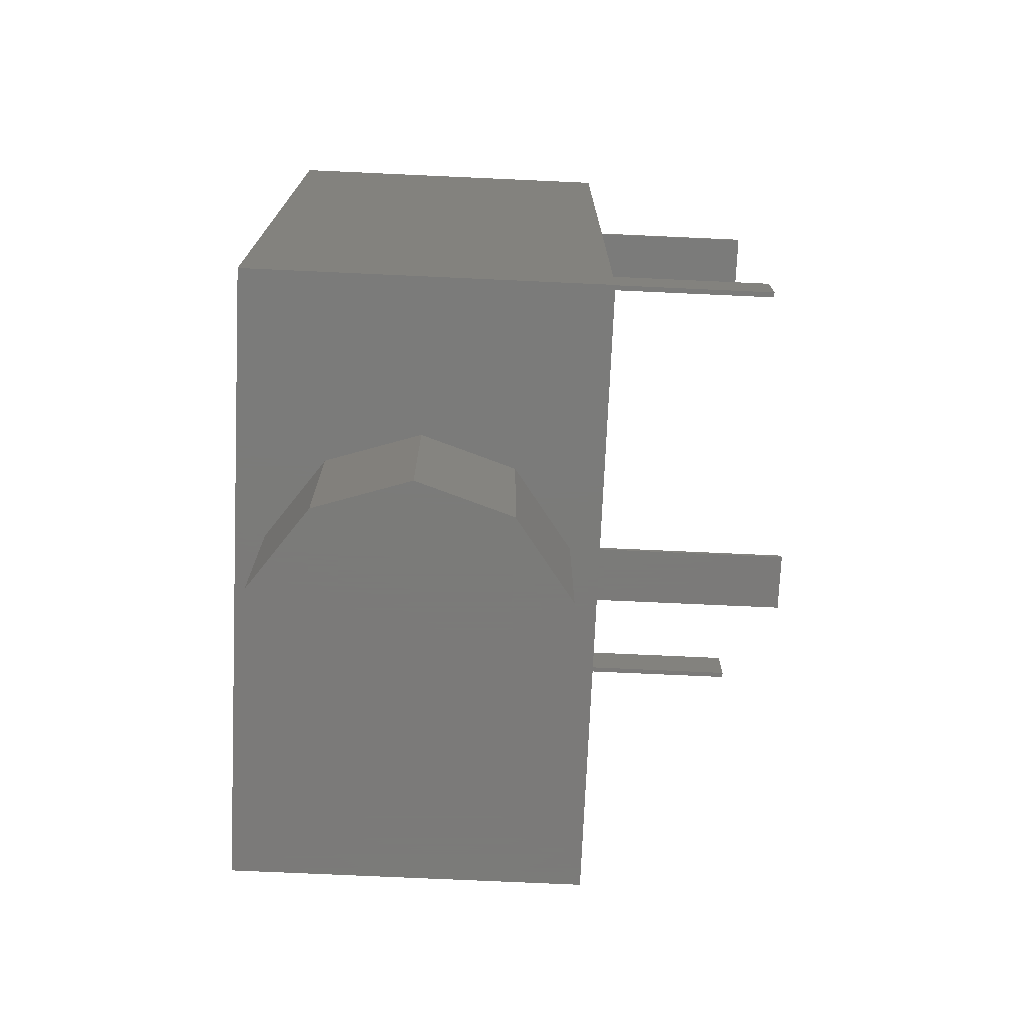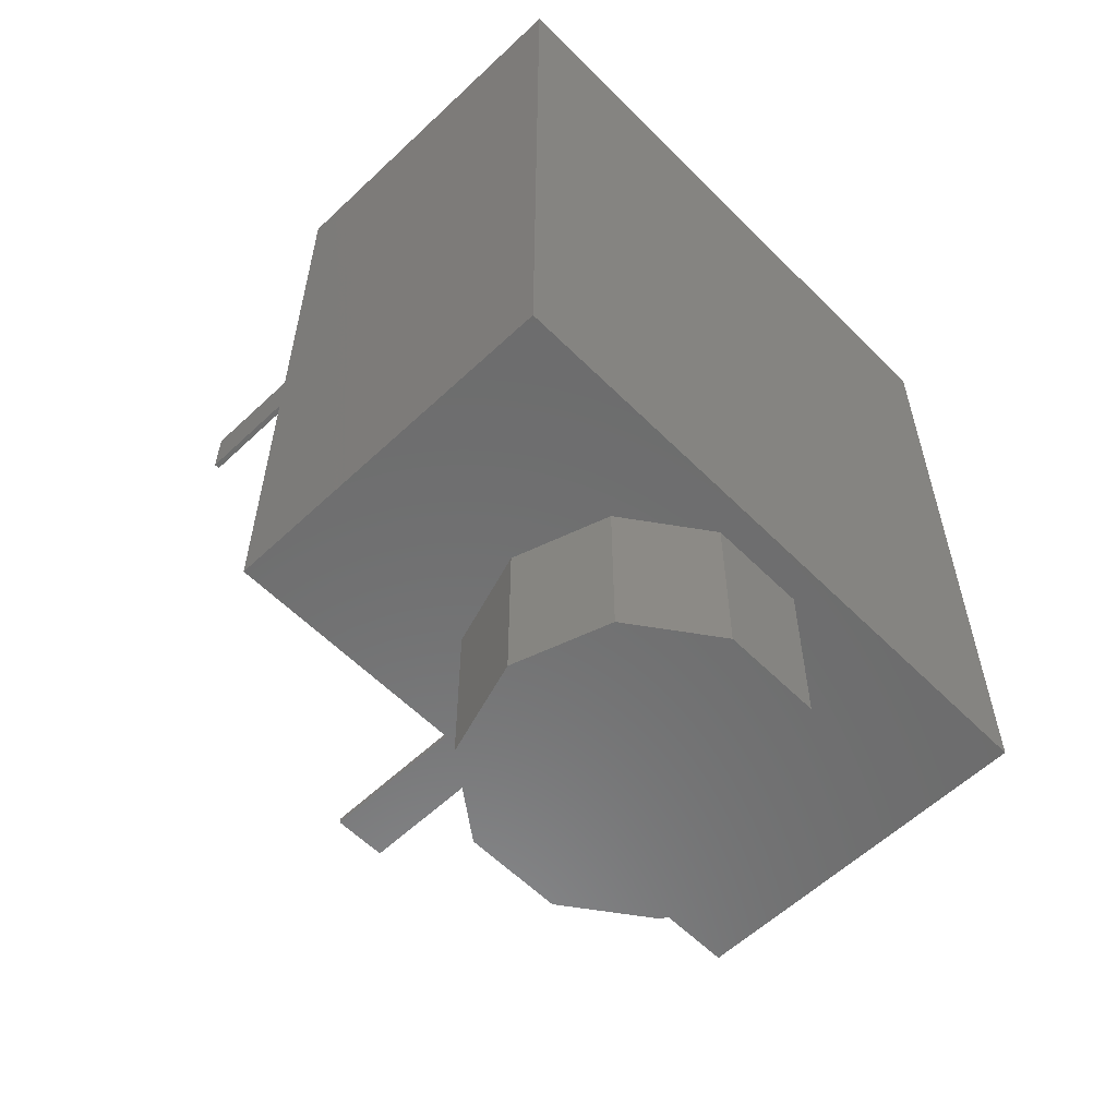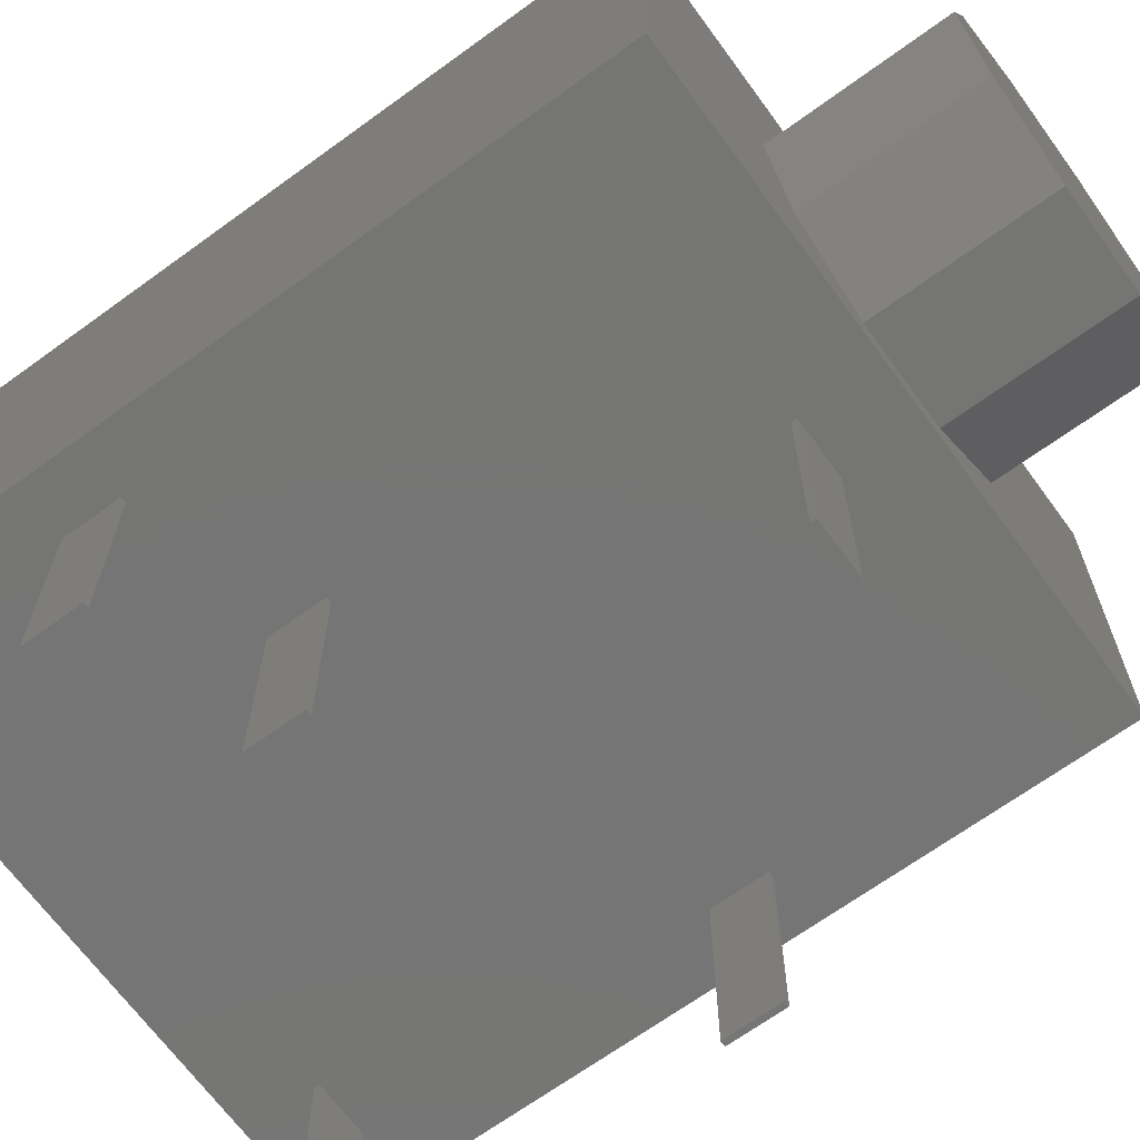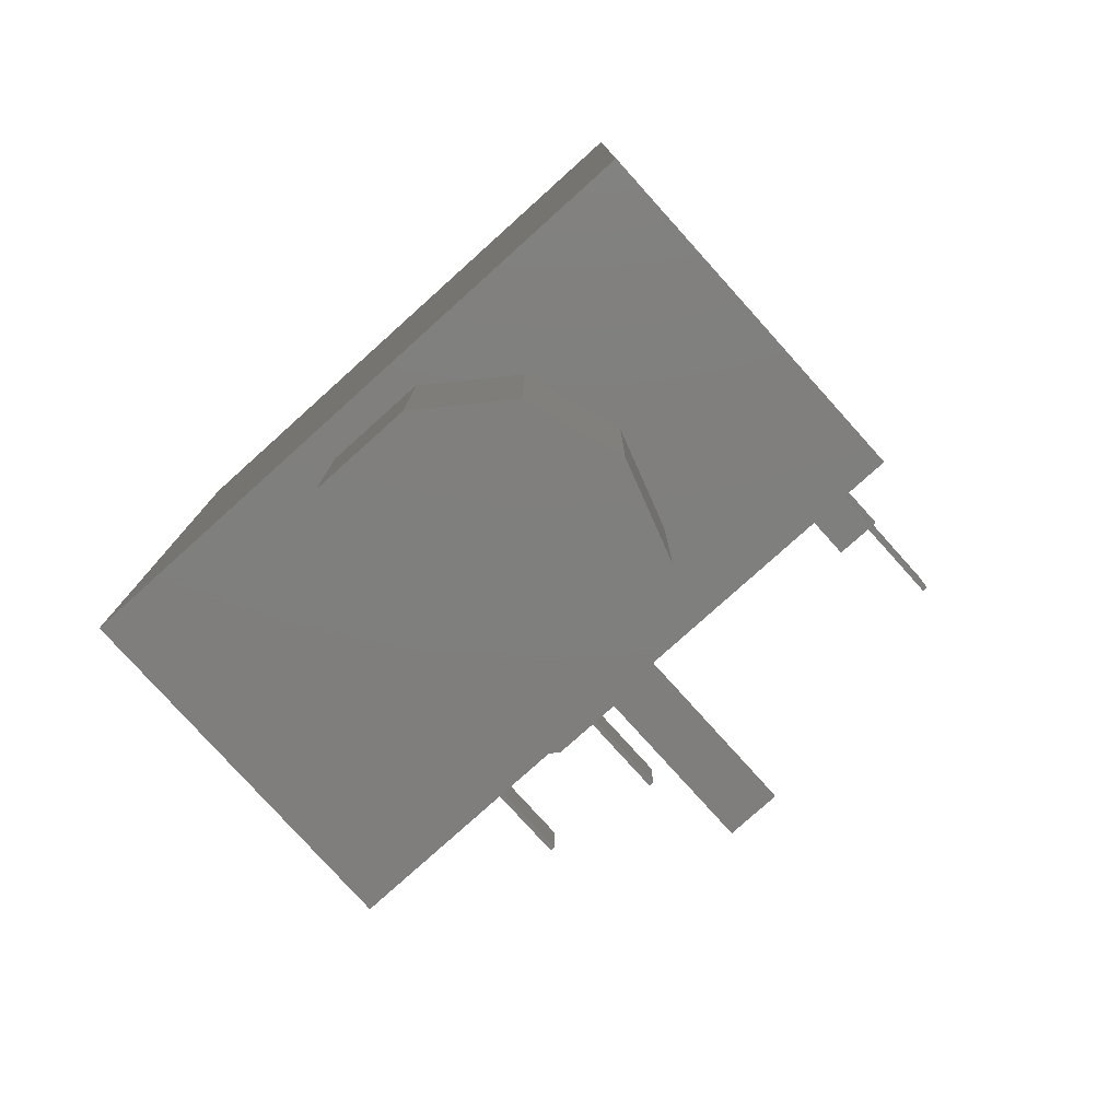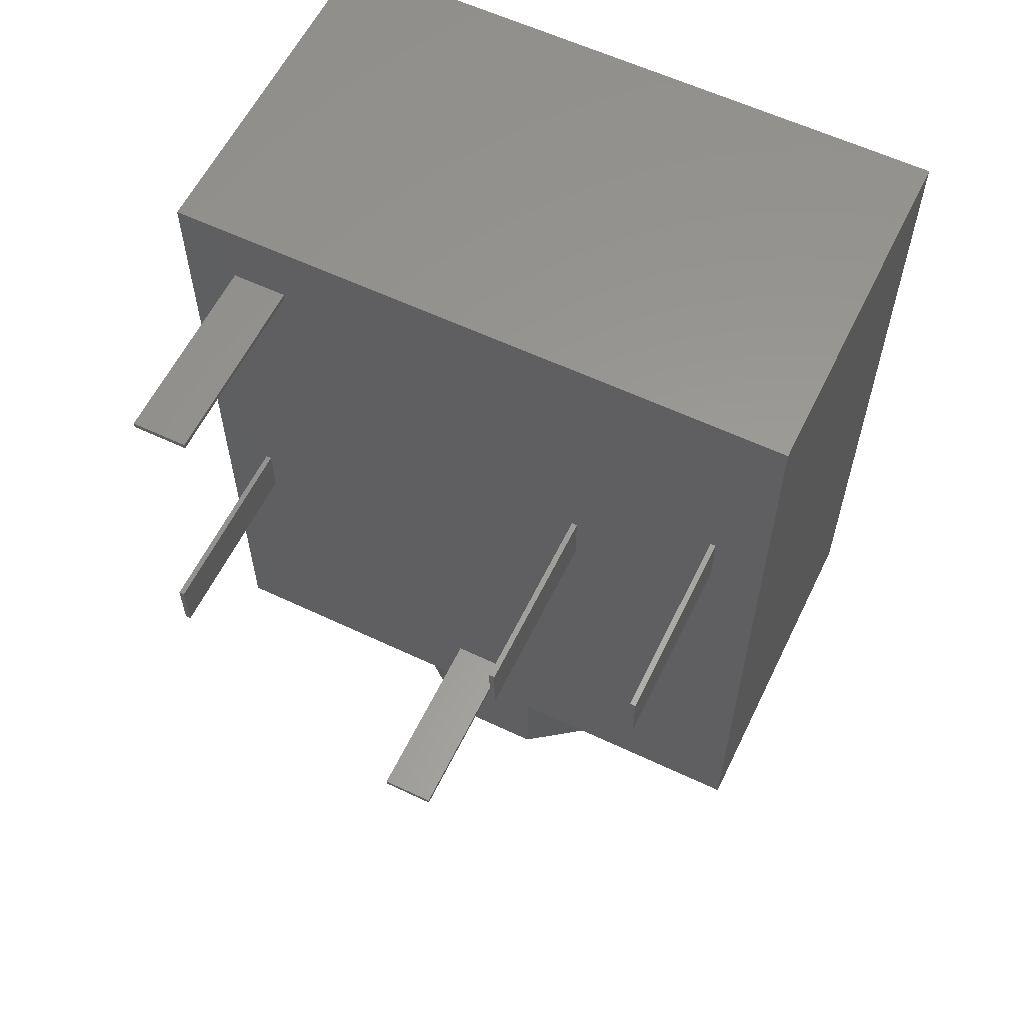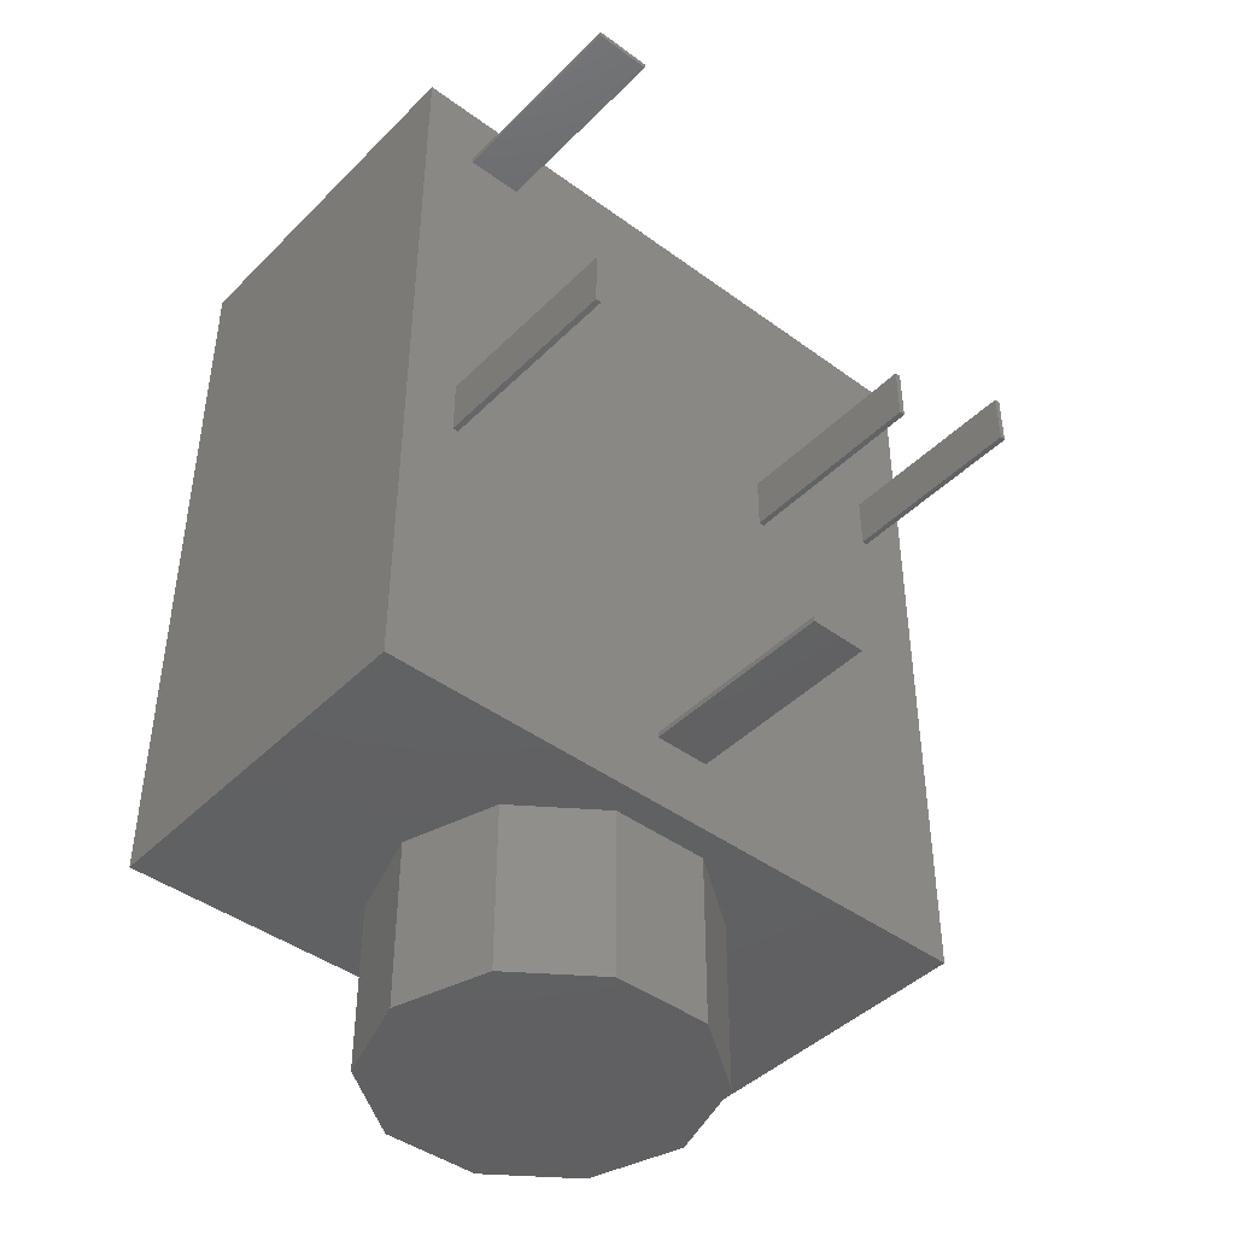
<metadata>
{"format":"stl","ext":"stl","renderer":"f3d","projection":"perspective","resolution":1024,"background":"white","views":[{"elev":-73.9,"azim":87.4,"up":"+Y"},{"elev":-58.4,"azim":-45.8,"up":"+Y"},{"elev":-67.5,"azim":-53.9,"up":"+Z"},{"elev":-78.8,"azim":42.0,"up":"+Y"},{"elev":59.6,"azim":-154.1,"up":"+Y"},{"elev":-43.5,"azim":139.1,"up":"+Y"}]}
</metadata>
<code>
# stl→obj: 68 verts, 132 faces
v -5.75 -6.9 0
v -5.75 6.9 6.6
v -5.75 6.9 0
v -5.75 -6.9 6.6
v 5.75 -6.9 6.6
v 5.75 6.9 6.6
v 5.75 6.9 0
v 5.75 -6.9 0
v 4.7 -0.5 0
v 4.75 5.55 0
v 4.8 -0.5 0
v 3.75 5.55 0
v 4.8 -1.5 0
v 4.7 -1.5 0
v -2 0.9 0
v 0.5 -5.45 0
v 0.5 -5.55 0
v -0.5 -5.55 0
v -0.5 -5.45 0
v -2.1 0.9 0
v -4.7 2.2 0
v -2.1 1.9 0
v -4.8 2.2 0
v 4.75 5.65 0
v 3.75 5.65 0
v -2 1.9 0
v -4.7 3.2 0
v -4.8 3.2 0
v -0.8962 -6.9 6.058
v -2.346 -6.9 5.005
v -2.9 -6.9 3.3
v -0.8962 -6.9 0.5419
v 0.8961 -6.9 0.5419
v -2.346 -6.9 1.595
v 0.8961 -6.9 6.058
v 2.346 -6.9 5.005
v 2.9 -6.9 3.3
v 2.346 -6.9 1.595
v 2.346 -10 5.005
v 2.9 -10 3.3
v 0.8961 -10 6.058
v -2.9 -10 3.3
v -2.346 -10 5.005
v -0.8962 -10 6.058
v -2.346 -10 1.595
v 2.346 -10 1.595
v -0.8962 -10 0.5419
v 0.8961 -10 0.5419
v -0.5 -5.55 -3.5
v -0.5 -5.45 -3.5
v 0.5 -5.45 -3.5
v 0.5 -5.55 -3.5
v -4.7 3.2 -3.5
v -4.8 3.2 -3.5
v -4.8 2.2 -3.5
v -4.7 2.2 -3.5
v 4.8 -0.5 -3.5
v 4.7 -0.5 -3.5
v 4.7 -1.5 -3.5
v 4.8 -1.5 -3.5
v -2 1.9 -3.5
v -2.1 1.9 -3.5
v -2.1 0.9 -3.5
v -2 0.9 -3.5
v 3.75 5.55 -3.5
v 3.75 5.65 -3.5
v 4.75 5.65 -3.5
v 4.75 5.55 -3.5
f 1 2 3
f 2 1 4
f 2 5 6
f 5 2 4
f 5 7 6
f 7 5 8
f 7 2 6
f 2 7 3
f 9 10 11
f 10 9 12
f 11 8 13
f 8 14 13
f 15 9 14
f 15 14 16
f 8 16 14
f 16 8 17
f 8 18 17
f 1 19 18
f 19 20 15
f 20 21 22
f 19 1 20
f 23 20 1
f 3 23 1
f 20 23 21
f 1 18 8
f 8 11 7
f 10 7 11
f 24 7 10
f 25 7 24
f 9 15 26
f 15 16 19
f 9 26 12
f 12 26 25
f 27 26 22
f 27 22 21
f 26 27 3
f 26 3 25
f 3 27 28
f 25 3 7
f 23 3 28
f 4 29 5
f 4 30 29
f 4 31 30
f 1 31 4
f 32 1 33
f 34 1 32
f 31 1 34
f 35 5 29
f 36 5 35
f 37 5 36
f 8 37 38
f 37 8 5
f 33 8 38
f 8 33 1
f 39 37 36
f 37 39 40
f 35 39 36
f 39 35 41
f 42 30 31
f 30 42 43
f 29 41 35
f 41 29 44
f 43 41 44
f 43 39 41
f 42 39 43
f 42 40 39
f 45 40 42
f 45 46 40
f 47 46 45
f 46 47 48
f 47 33 48
f 33 47 32
f 30 44 29
f 44 30 43
f 45 31 34
f 31 45 42
f 45 32 47
f 32 45 34
f 48 38 46
f 38 48 33
f 40 38 37
f 38 40 46
f 49 19 50
f 19 49 18
f 17 51 16
f 51 17 52
f 51 19 16
f 19 51 50
f 49 51 52
f 51 49 50
f 49 17 18
f 17 49 52
f 53 28 27
f 28 53 54
f 55 28 54
f 28 55 23
f 55 21 23
f 21 55 56
f 55 53 56
f 53 55 54
f 21 53 27
f 53 21 56
f 57 9 11
f 9 57 58
f 59 9 58
f 9 59 14
f 59 13 14
f 13 59 60
f 59 57 60
f 57 59 58
f 13 57 11
f 57 13 60
f 61 22 26
f 22 61 62
f 63 22 62
f 22 63 20
f 63 15 20
f 15 63 64
f 63 61 64
f 61 63 62
f 15 61 26
f 61 15 64
f 65 25 66
f 25 65 12
f 10 67 24
f 67 10 68
f 65 67 68
f 67 65 66
f 65 10 12
f 10 65 68
f 67 25 24
f 25 67 66

</code>
